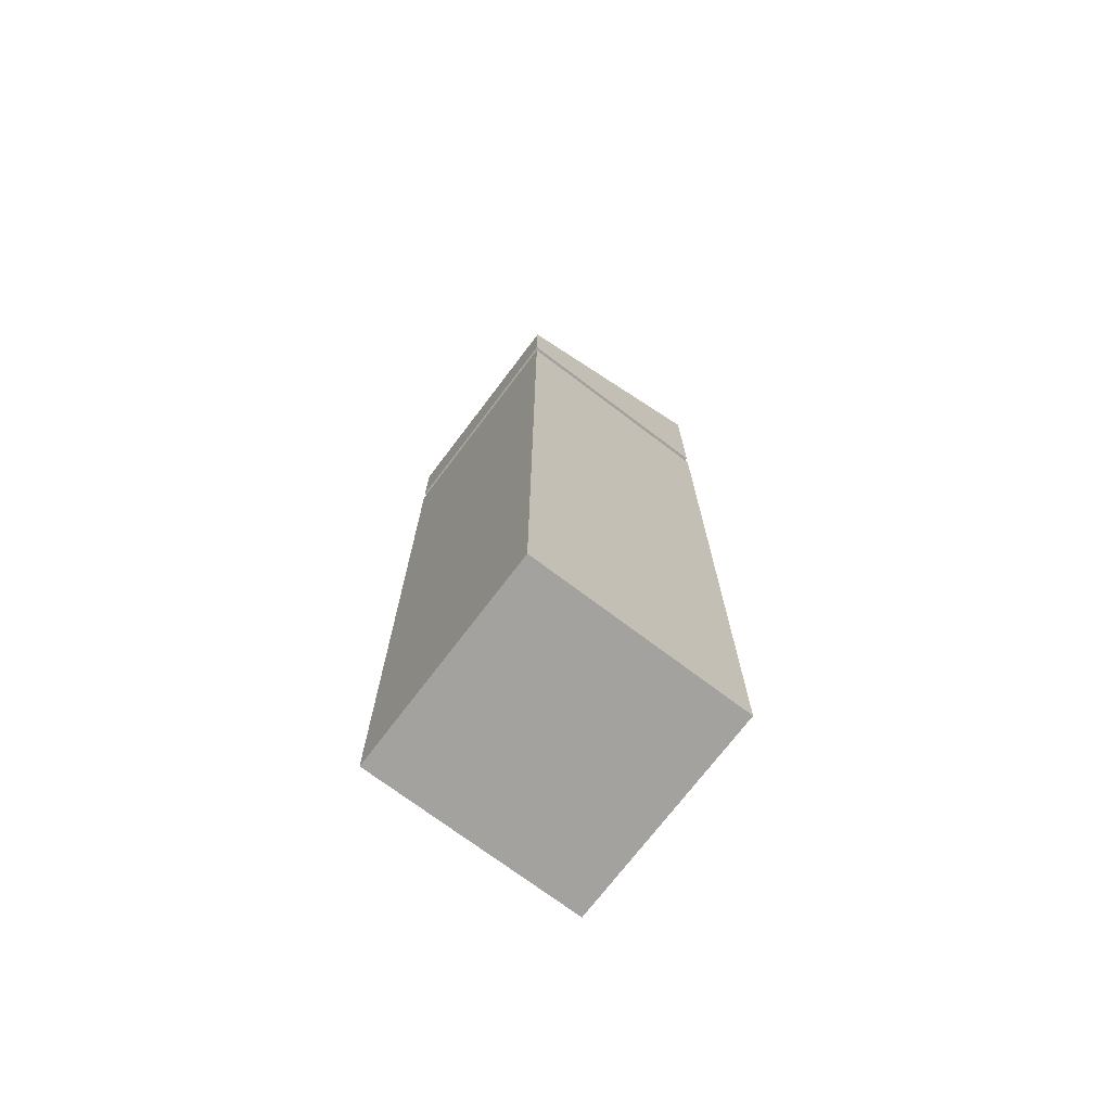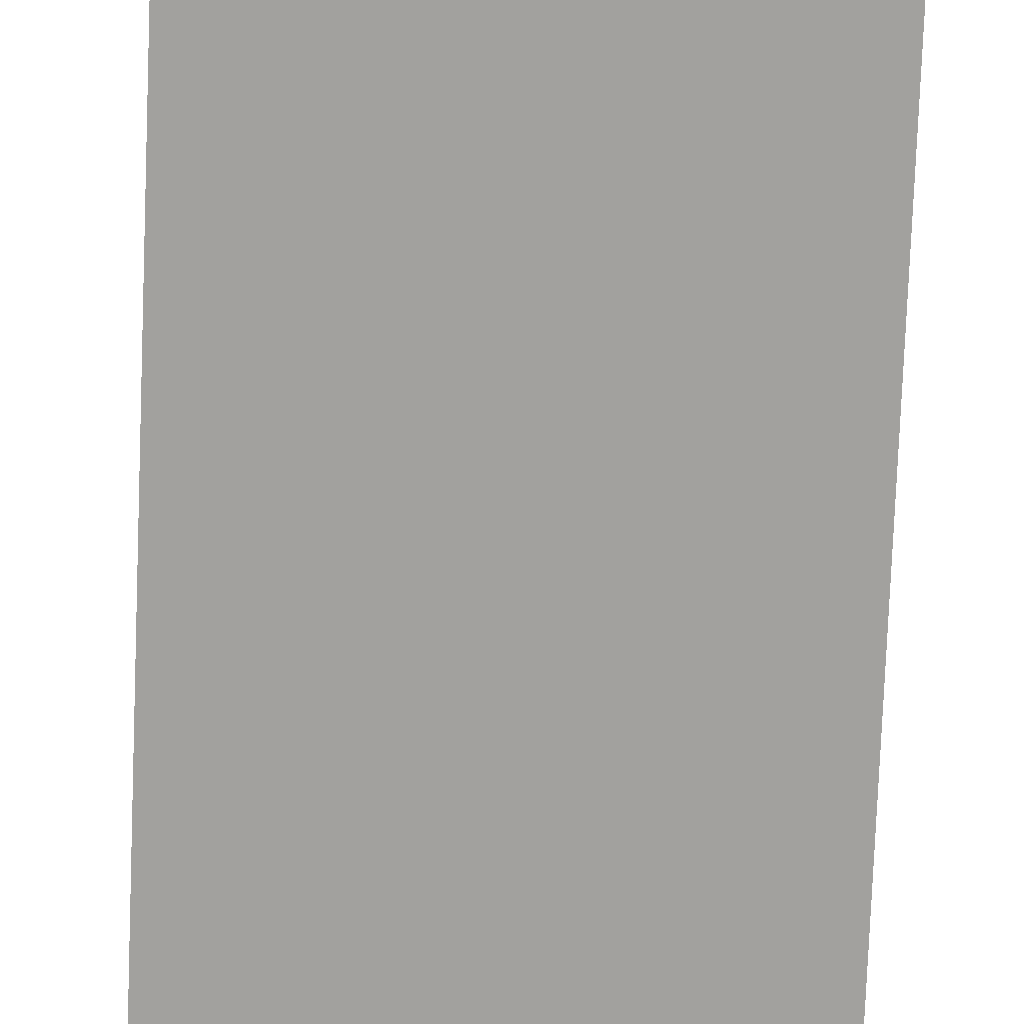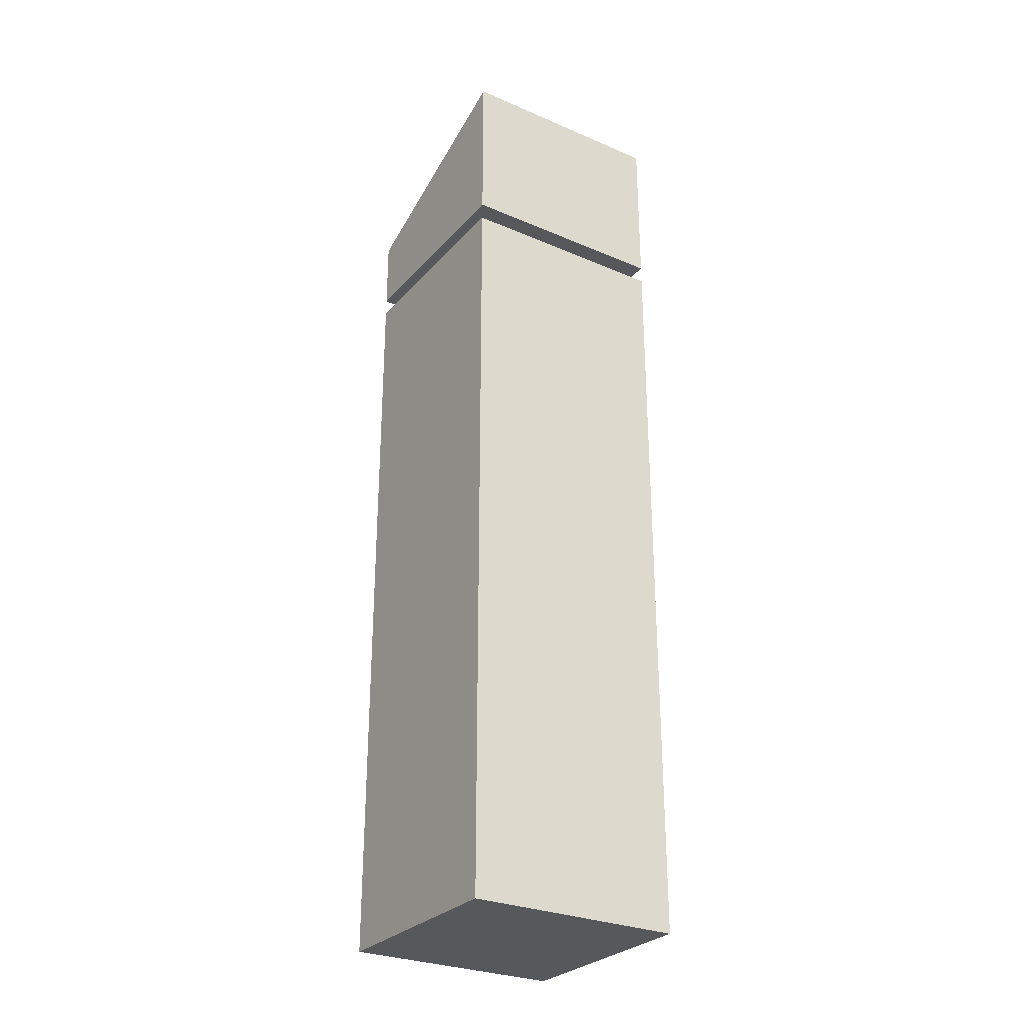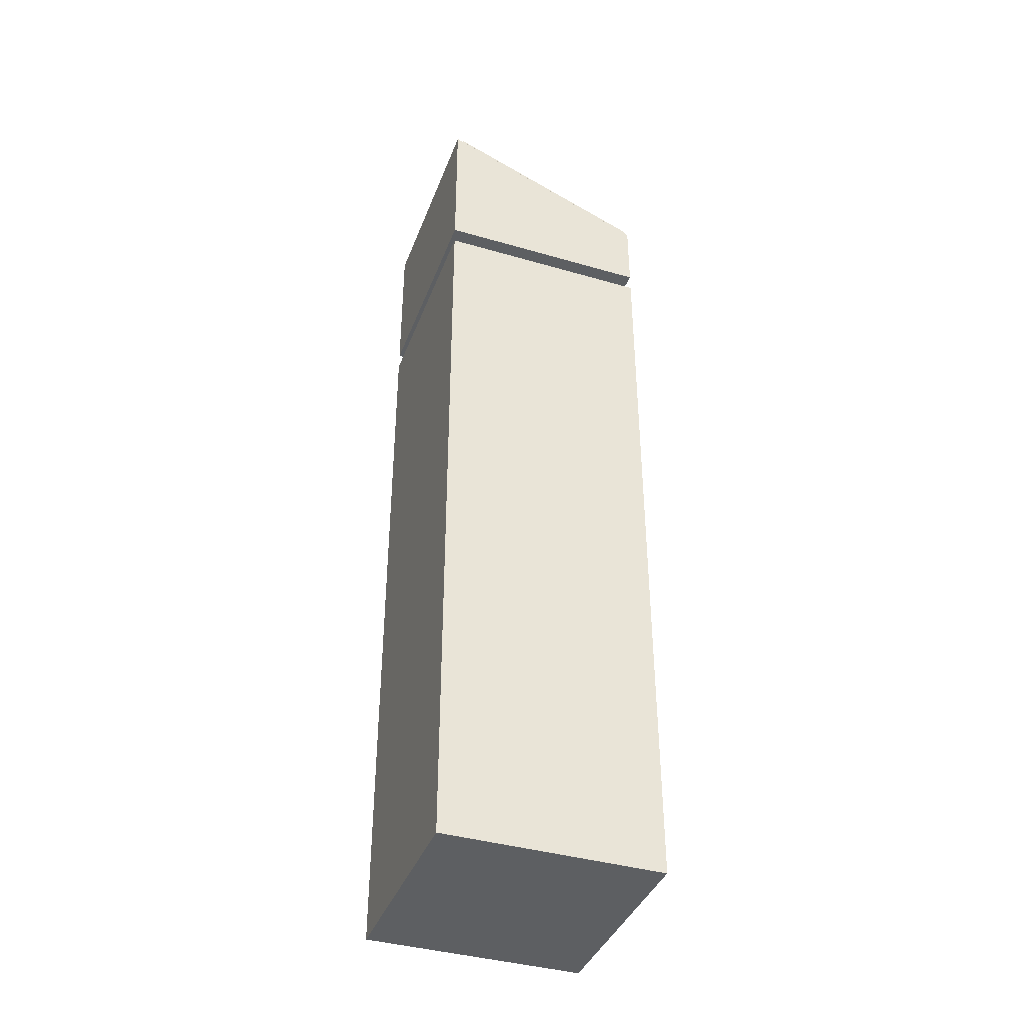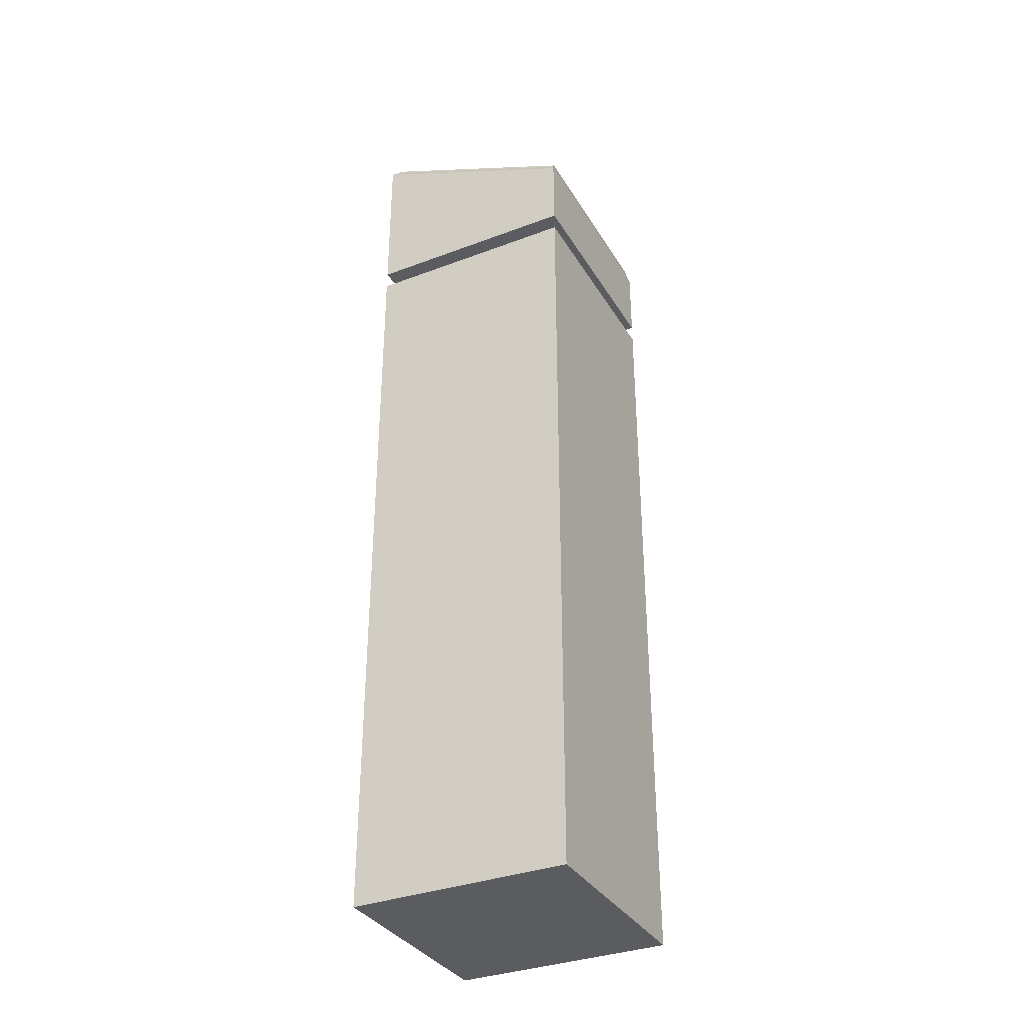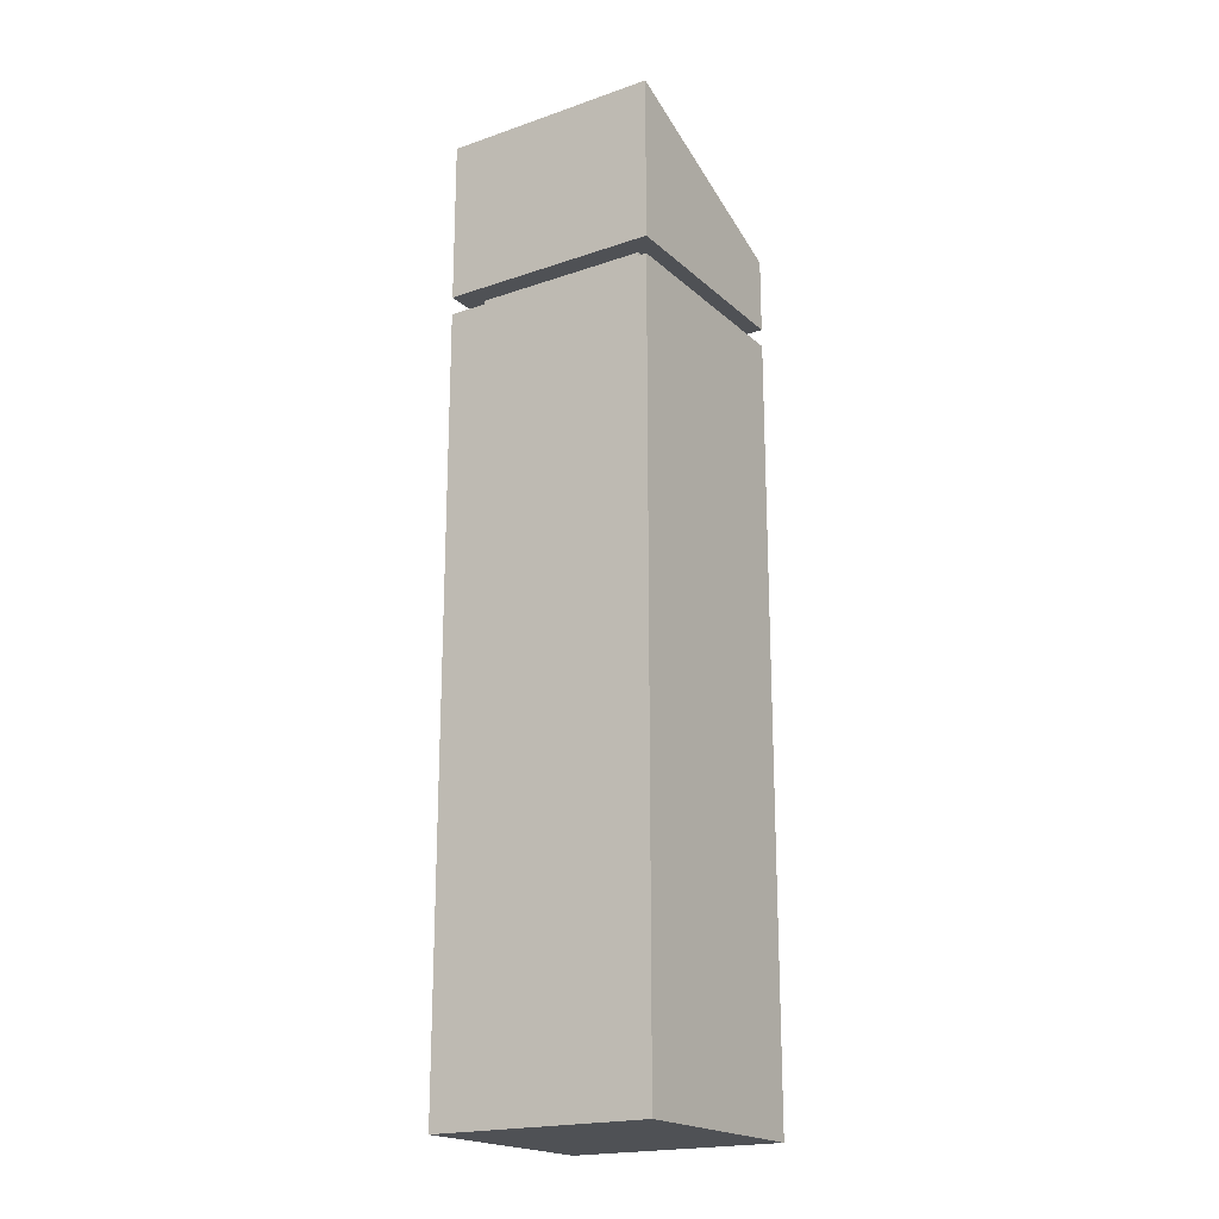
<metadata>
{"format":"obj","ext":"obj","renderer":"f3d","projection":"perspective","resolution":1024,"background":"white","views":[{"elev":-72.4,"azim":142.9,"up":"+Y"},{"elev":-72.1,"azim":-2.2,"up":"+Z"},{"elev":-28.7,"azim":-122.7,"up":"+Y"},{"elev":-39.7,"azim":-19.8,"up":"+Y"},{"elev":-34.6,"azim":26.9,"up":"+Y"},{"elev":-19.9,"azim":-57.5,"up":"+Y"}]}
</metadata>
<code>
o Highrise_16_Mesh.015
v -0.75 0.005991 -0.75
v -0.7494 6.524 -0.75
v -0.75 0.005991 -0.375
v -0.7494 6.524 -0.375
v -0.75 0.005991 0
v -0.7494 6.524 0
v -0.75 0.005991 0.375
v -0.7494 6.524 0.375
v -0.75 0.005991 0.75
v -0.7494 6.524 0.75
v -0.375 0.005991 0.75
v -0.3747 6.37 0.75
v 0 0.005991 0.75
v 1e-06 6.216 0.75
v 0.375 0.005991 0.75
v 0.3747 6.062 0.75
v 0.75 0.005991 0.75
v 0.7494 5.907 0.75
v 0.75 0.005991 0.375
v 0.7494 5.907 0.375
v 0.75 0.005991 -0
v 0.7494 5.907 -0
v 0.75 0.005991 -0.375
v 0.7494 5.907 -0.375
v 0.75 0.005991 -0.75
v 0.7494 5.907 -0.75
v 0.375 0.005991 -0.75
v 0.3747 6.062 -0.75
v -0 0.005991 -0.75
v 0 6.216 -0.75
v -0.375 0.005991 -0.75
v -0.3747 6.37 -0.75
v -0.3356 6.417 -0.3581
v 0.02226 6.27 -0.3581
v 0.3801 6.123 -0.3581
v -0.3356 6.417 0
v 0.02226 6.27 -0
v 0.3801 6.123 -0
v -0.3356 6.417 0.3581
v 0.02226 6.27 0.3581
v 0.3801 6.123 0.3581
v 0.375 0.005991 -0.375
v -0 0.005991 -0.375
v -0.375 0.005991 -0.375
v 0.375 0.005991 -0
v 0 0.005991 0
v -0.375 0.005991 0
v 0.375 0.005991 0.375
v 0 0.005991 0.375
v -0.375 0.005991 0.375
v -0.75 0.831 -0.75
v -0.75 5.391 -0.75
v -0.75 0.831 -0.375
v -0.75 5.391 -0.375
v -0.75 0.831 0
v -0.75 5.391 0
v -0.75 0.831 0.375
v -0.75 5.391 0.375
v -0.75 0.831 0.75
v -0.75 5.391 0.75
v -0.375 0.831 0.75
v -0.375 5.391 0.75
v 0 0.831 0.75
v 0 5.391 0.75
v 0.375 0.831 0.75
v 0.375 5.391 0.75
v 0.75 0.831 0.75
v 0.75 5.391 0.75
v 0.75 0.831 0.375
v 0.75 5.391 0.375
v 0.75 0.831 -0
v 0.75 5.391 -0
v 0.75 0.831 -0.375
v 0.75 5.391 -0.375
v 0.75 0.831 -0.75
v 0.75 5.391 -0.75
v 0.375 0.831 -0.75
v 0.375 5.391 -0.75
v 0 0.831 -0.75
v 0 5.391 -0.75
v -0.375 0.831 -0.75
v -0.375 5.391 -0.75
v -0.75 0.9555 -0.75
v -0.75 5.266 -0.75
v -0.75 0.9555 -0.375
v -0.75 5.266 -0.375
v -0.75 0.9555 0
v -0.75 5.266 0
v -0.75 0.9555 0.375
v -0.75 5.266 0.375
v -0.75 0.9555 0.75
v -0.75 5.266 0.75
v -0.375 0.9555 0.75
v -0.375 5.266 0.75
v 0 0.9555 0.75
v 0 5.266 0.75
v 0.375 0.9555 0.75
v 0.375 5.266 0.75
v 0.75 0.9555 0.75
v 0.75 5.266 0.75
v 0.75 0.9555 0.375
v 0.75 5.266 0.375
v 0.75 0.9555 -0
v 0.75 5.266 -0
v 0.75 0.9555 -0.375
v 0.75 5.266 -0.375
v 0.75 0.9555 -0.75
v 0.75 5.266 -0.75
v 0.375 0.9555 -0.75
v 0.375 5.266 -0.75
v 0 0.9555 -0.75
v 0 5.266 -0.75
v -0.375 0.9555 -0.75
v -0.375 5.266 -0.75
v -0.5985 5.391 -0.5985
v -0.5985 5.391 -0.375
v -0.5985 5.391 0
v -0.5985 5.391 0.375
v -0.5985 5.391 0.5985
v -0.375 5.391 0.5985
v 0 5.391 0.5985
v 0.375 5.391 0.5985
v 0.5985 5.391 0.5985
v 0.5985 5.391 0.375
v 0.5985 5.391 -0
v 0.5985 5.391 -0.375
v 0.5985 5.391 -0.5985
v 0.375 5.391 -0.5985
v 0 5.391 -0.5985
v -0.375 5.391 -0.5985
v -0.5985 5.266 -0.5985
v -0.5985 5.266 -0.375
v -0.5985 5.266 0
v -0.5985 5.266 0.375
v -0.5985 5.266 0.5985
v -0.375 5.266 0.5985
v 0 5.266 0.5985
v 0.375 5.266 0.5985
v 0.5985 5.266 0.5985
v 0.5985 5.266 0.375
v 0.5985 5.266 -0
v 0.5985 5.266 -0.375
v 0.5985 5.266 -0.5985
v 0.375 5.266 -0.5985
v 0 5.266 -0.5985
v -0.375 5.266 -0.5985
v -0.5992 5.391 -0.5992
v -0.5992 5.391 -0.375
v -0.5992 5.391 0
v -0.5992 5.391 0.375
v -0.5992 5.391 0.5992
v -0.375 5.391 0.5992
v 0 5.391 0.5992
v 0.375 5.391 0.5992
v 0.5992 5.391 0.5992
v 0.5992 5.391 0.375
v 0.5992 5.391 -0
v 0.5992 5.391 -0.375
v 0.5992 5.391 -0.5992
v 0.375 5.391 -0.5992
v 0 5.391 -0.5992
v -0.375 5.391 -0.5992
v -0.5992 5.266 -0.5992
v -0.5992 5.266 -0.375
v -0.5992 5.266 0
v -0.5992 5.266 0.375
v -0.5992 5.266 0.5992
v -0.375 5.266 0.5992
v 0 5.266 0.5992
v 0.375 5.266 0.5992
v 0.5992 5.266 0.5992
v 0.5992 5.266 0.375
v 0.5992 5.266 -0
v 0.5992 5.266 -0.375
v 0.5992 5.266 -0.5992
v 0.375 5.266 -0.5992
v 0 5.266 -0.5992
v -0.375 5.266 -0.5992
v -0.6983 6.552 -0.7163
v -0.6983 6.552 -0.3581
v -0.6983 6.552 0
v -0.6983 6.552 0.3581
v -0.6983 6.552 0.7163
v -0.3404 6.405 0.7163
v 0.01741 6.258 0.7163
v 0.3753 6.111 0.7163
v 0.7331 5.964 0.7163
v 0.7331 5.964 0.3581
v 0.7331 5.964 -0
v 0.7331 5.964 -0.3581
v 0.7331 5.964 -0.7163
v 0.3753 6.111 -0.7163
v 0.01741 6.258 -0.7163
v -0.3404 6.405 -0.7163
v -0.6934 6.564 -0.7163
v -0.6934 6.564 -0.3581
v -0.6934 6.564 0
v -0.6934 6.564 0.3581
v -0.6934 6.564 0.7163
v -0.3356 6.417 0.7163
v 0.02226 6.27 0.7163
v 0.3801 6.123 0.7163
v 0.738 5.975 0.7163
v 0.738 5.975 0.3581
v 0.738 5.975 -0
v 0.738 5.975 -0.3581
v 0.738 5.975 -0.7163
v 0.3801 6.123 -0.7163
v 0.02226 6.27 -0.7163
v -0.3356 6.417 -0.7163
v -0.6934 6.564 -0.7163
v -0.6934 6.564 -0.3581
v -0.6934 6.564 0
v -0.6934 6.564 0.3581
v -0.6934 6.564 0.7163
v -0.3356 6.417 0.7163
v 0.02226 6.27 0.7163
v 0.3801 6.123 0.7163
v 0.738 5.975 0.7163
v 0.738 5.975 0.3581
v 0.738 5.975 -0
v 0.738 5.975 -0.3581
v 0.738 5.975 -0.7163
v 0.3801 6.123 -0.7163
v 0.02226 6.27 -0.7163
v -0.3356 6.417 -0.7163
f 85 86 84 83
f 87 88 86 85
f 89 90 88 87
f 91 92 90 89
f 93 94 92 91
f 95 96 94 93
f 97 98 96 95
f 99 100 98 97
f 101 102 100 99
f 103 104 102 101
f 105 106 104 103
f 107 108 106 105
f 109 110 108 107
f 111 112 110 109
f 113 114 112 111
f 83 84 114 113
f 212 33 226 211
f 213 36 33 212
f 214 39 36 213
f 215 216 39 214
f 33 34 225 226
f 36 37 34 33
f 39 40 37 36
f 216 217 40 39
f 34 35 224 225
f 37 38 35 34
f 40 41 38 37
f 217 218 41 40
f 35 222 223 224
f 38 221 222 35
f 41 220 221 38
f 218 219 220 41
f 23 42 27 25
f 21 45 42 23
f 19 48 45 21
f 17 15 48 19
f 42 43 29 27
f 45 46 43 42
f 48 49 46 45
f 15 13 49 48
f 43 44 31 29
f 46 47 44 43
f 49 50 47 46
f 13 11 50 49
f 44 3 1 31
f 47 5 3 44
f 50 7 5 47
f 11 9 7 50
f 3 53 51 1
f 2 52 54 4
f 5 55 53 3
f 4 54 56 6
f 7 57 55 5
f 6 56 58 8
f 9 59 57 7
f 8 58 60 10
f 11 61 59 9
f 10 60 62 12
f 13 63 61 11
f 12 62 64 14
f 15 65 63 13
f 14 64 66 16
f 17 67 65 15
f 16 66 68 18
f 19 69 67 17
f 18 68 70 20
f 21 71 69 19
f 20 70 72 22
f 23 73 71 21
f 22 72 74 24
f 25 75 73 23
f 24 74 76 26
f 27 77 75 25
f 26 76 78 28
f 29 79 77 27
f 28 78 80 30
f 31 81 79 29
f 30 80 82 32
f 1 51 81 31
f 32 82 52 2
f 53 85 83 51
f 147 163 164 148
f 55 87 85 53
f 148 164 165 149
f 57 89 87 55
f 149 165 166 150
f 59 91 89 57
f 150 166 167 151
f 61 93 91 59
f 151 167 168 152
f 63 95 93 61
f 152 168 169 153
f 65 97 95 63
f 153 169 170 154
f 67 99 97 65
f 154 170 171 155
f 69 101 99 67
f 155 171 172 156
f 71 103 101 69
f 156 172 173 157
f 73 105 103 71
f 157 173 174 158
f 75 107 105 73
f 158 174 175 159
f 77 109 107 75
f 159 175 176 160
f 79 111 109 77
f 160 176 177 161
f 81 113 111 79
f 161 177 178 162
f 51 83 113 81
f 162 178 163 147
f 52 115 116 54
f 86 132 131 84
f 54 116 117 56
f 88 133 132 86
f 56 117 118 58
f 90 134 133 88
f 58 118 119 60
f 92 135 134 90
f 60 119 120 62
f 94 136 135 92
f 62 120 121 64
f 96 137 136 94
f 64 121 122 66
f 98 138 137 96
f 66 122 123 68
f 100 139 138 98
f 68 123 124 70
f 102 140 139 100
f 70 124 125 72
f 104 141 140 102
f 72 125 126 74
f 106 142 141 104
f 74 126 127 76
f 108 143 142 106
f 76 127 128 78
f 110 144 143 108
f 78 128 129 80
f 112 145 144 110
f 80 129 130 82
f 114 146 145 112
f 82 130 115 52
f 84 131 146 114
f 115 147 148 116
f 132 164 163 131
f 116 148 149 117
f 133 165 164 132
f 117 149 150 118
f 134 166 165 133
f 118 150 151 119
f 135 167 166 134
f 119 151 152 120
f 136 168 167 135
f 120 152 153 121
f 137 169 168 136
f 121 153 154 122
f 138 170 169 137
f 122 154 155 123
f 139 171 170 138
f 123 155 156 124
f 140 172 171 139
f 124 156 157 125
f 141 173 172 140
f 125 157 158 126
f 142 174 173 141
f 126 158 159 127
f 143 175 174 142
f 127 159 160 128
f 144 176 175 143
f 128 160 161 129
f 145 177 176 144
f 129 161 162 130
f 146 178 177 145
f 130 162 147 115
f 131 163 178 146
f 4 180 179 2
f 2 179 194 32
f 6 181 180 4
f 8 182 181 6
f 10 183 182 8
f 12 184 183 10
f 32 194 193 30
f 14 185 184 12
f 30 193 192 28
f 16 186 185 14
f 26 191 190 24
f 28 192 191 26
f 24 190 189 22
f 22 189 188 20
f 18 187 186 16
f 20 188 187 18
f 180 196 195 179
f 179 195 210 194
f 181 197 196 180
f 182 198 197 181
f 183 199 198 182
f 184 200 199 183
f 194 210 209 193
f 185 201 200 184
f 193 209 208 192
f 186 202 201 185
f 191 207 206 190
f 192 208 207 191
f 190 206 205 189
f 189 205 204 188
f 187 203 202 186
f 188 204 203 187
f 196 212 211 195
f 195 211 226 210
f 197 213 212 196
f 198 214 213 197
f 199 215 214 198
f 200 216 215 199
f 210 226 225 209
f 201 217 216 200
f 209 225 224 208
f 202 218 217 201
f 207 223 222 206
f 208 224 223 207
f 206 222 221 205
f 205 221 220 204
f 203 219 218 202
f 204 220 219 203

</code>
